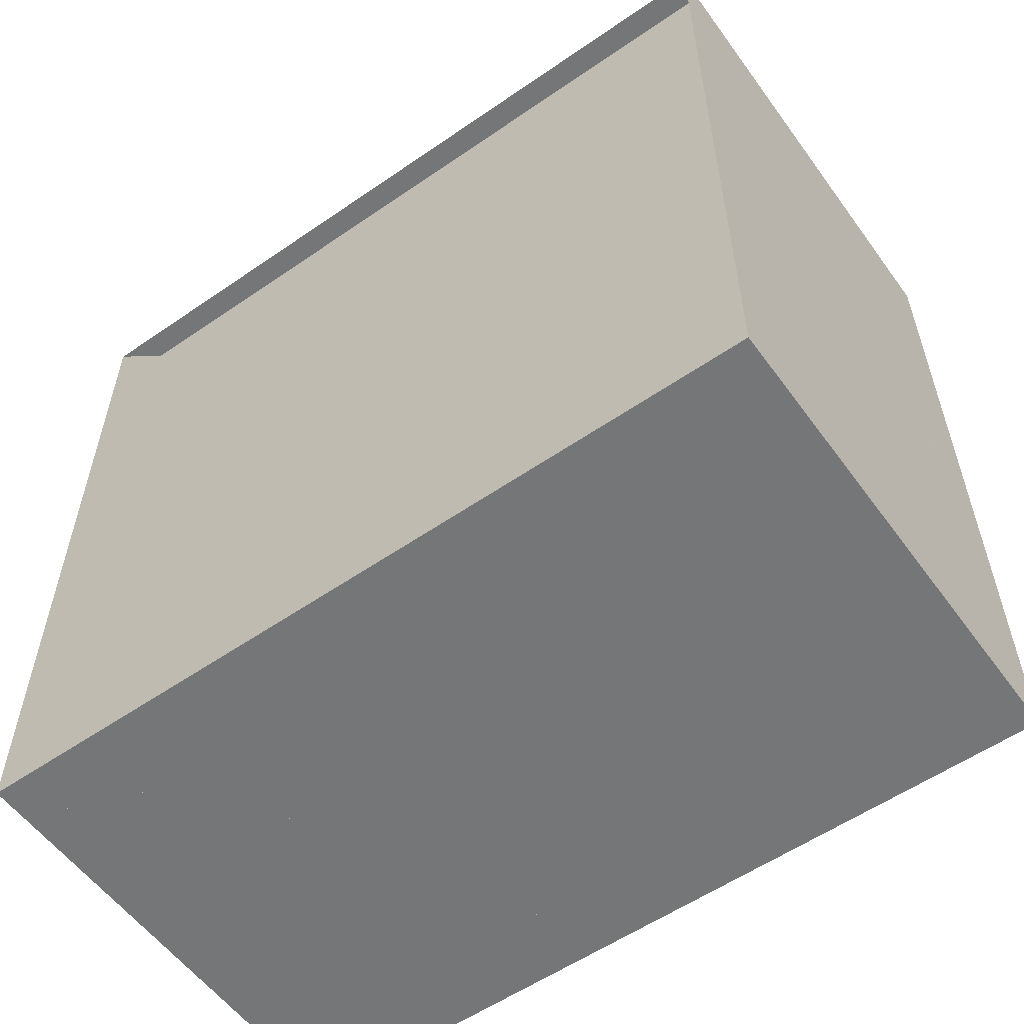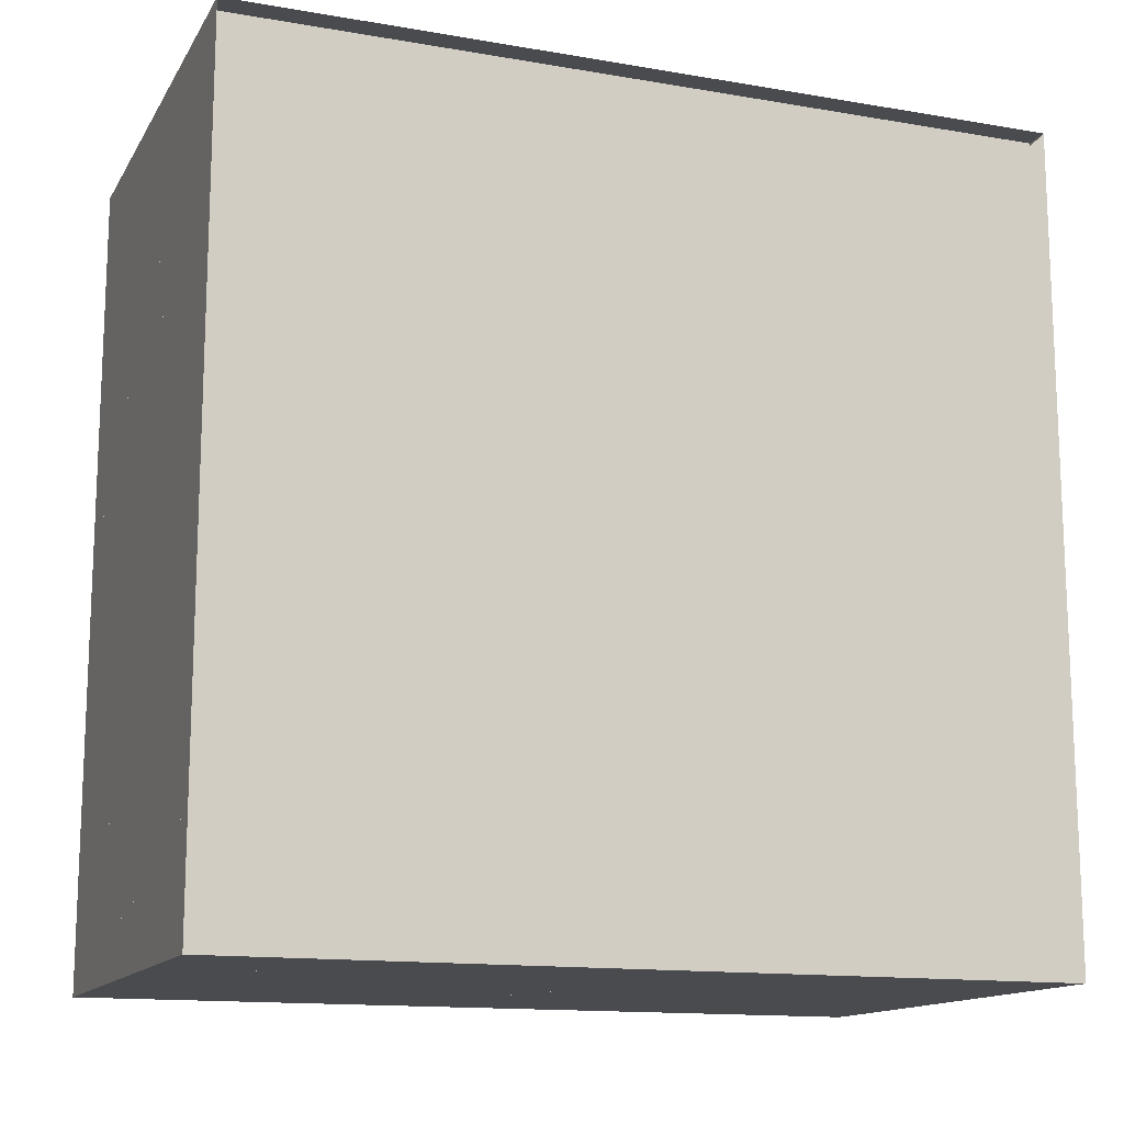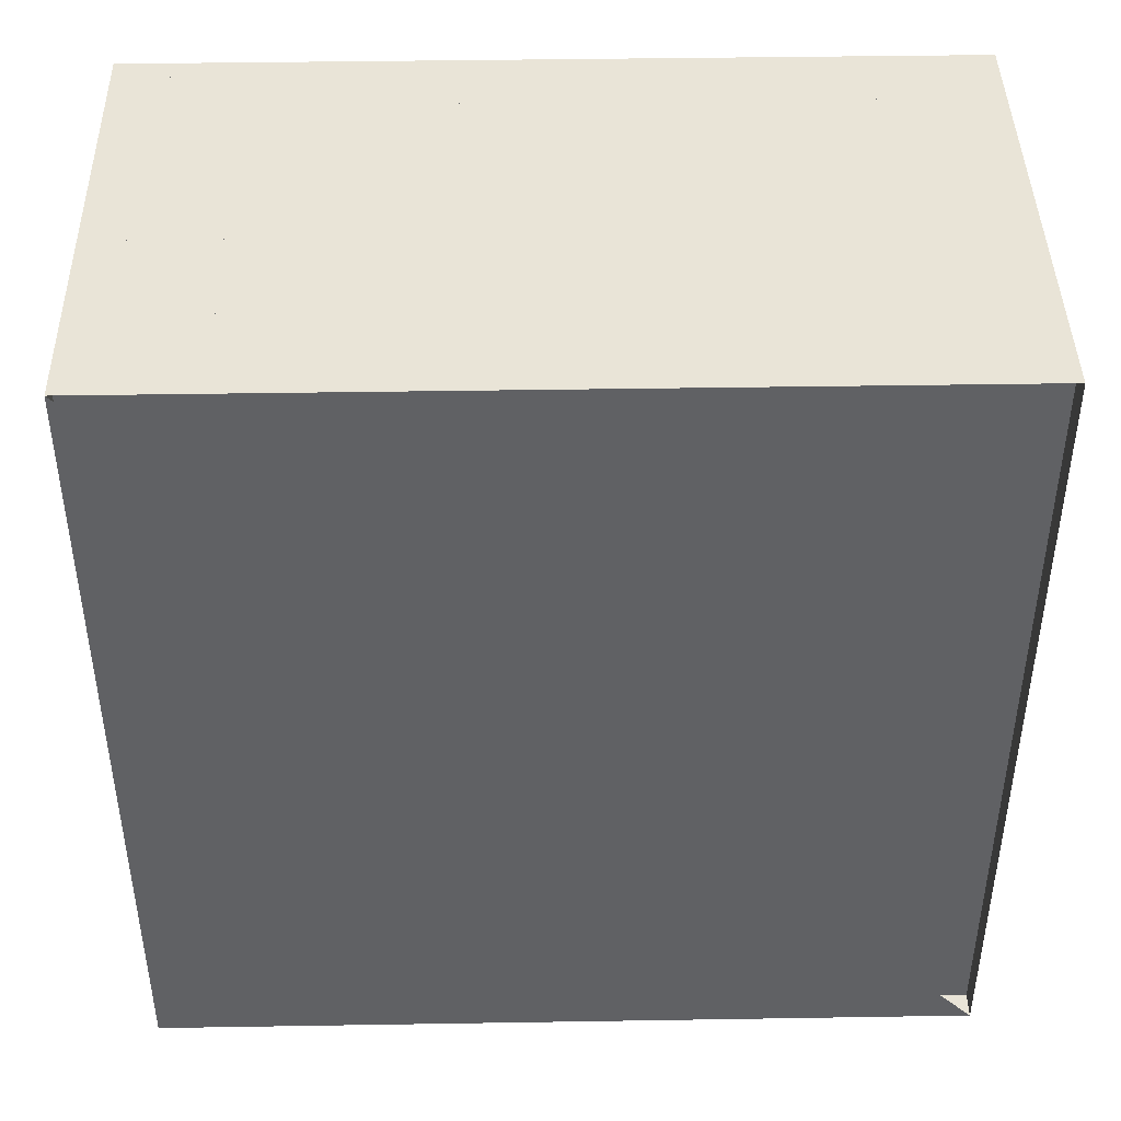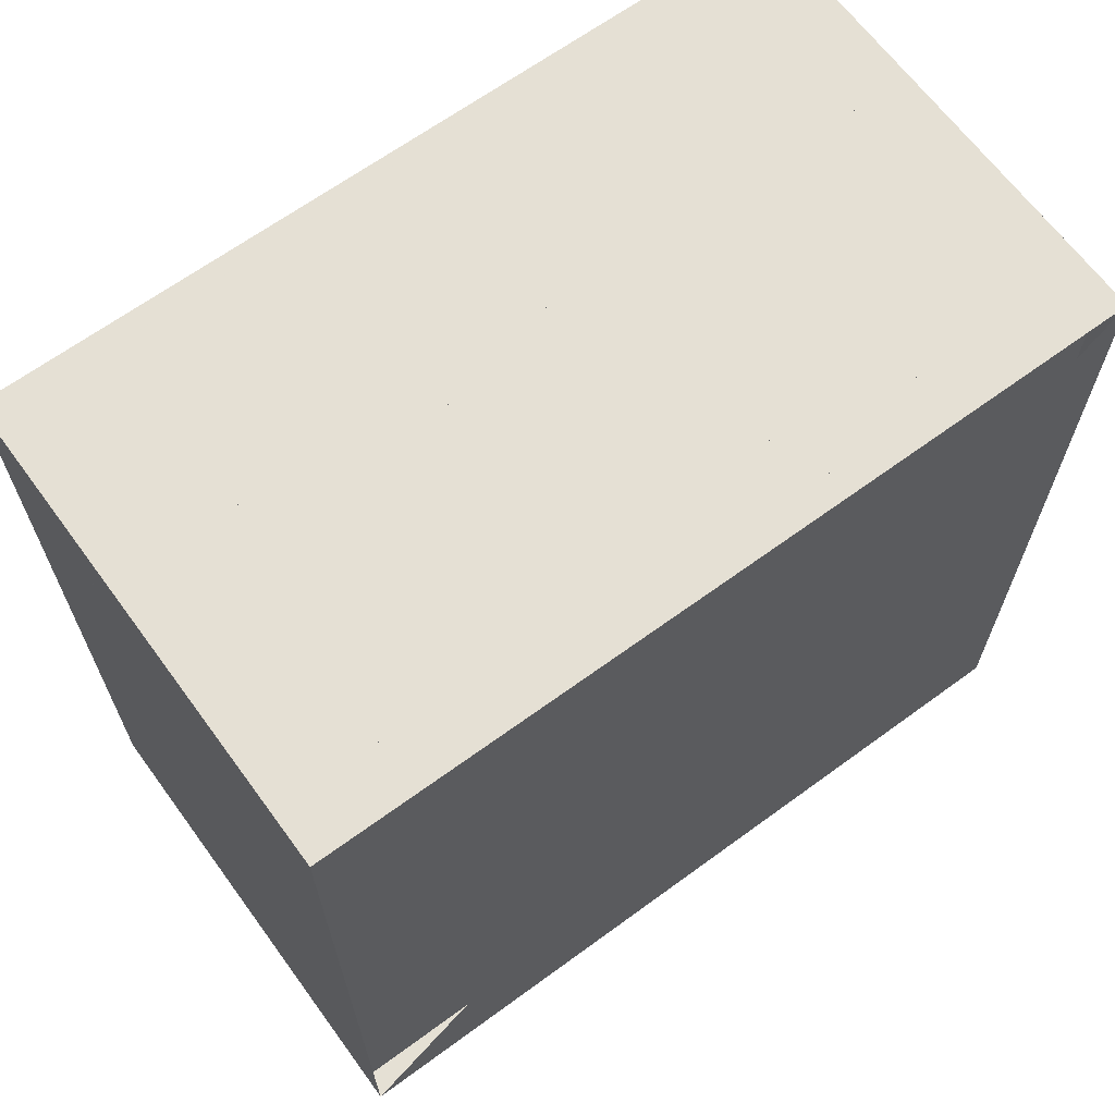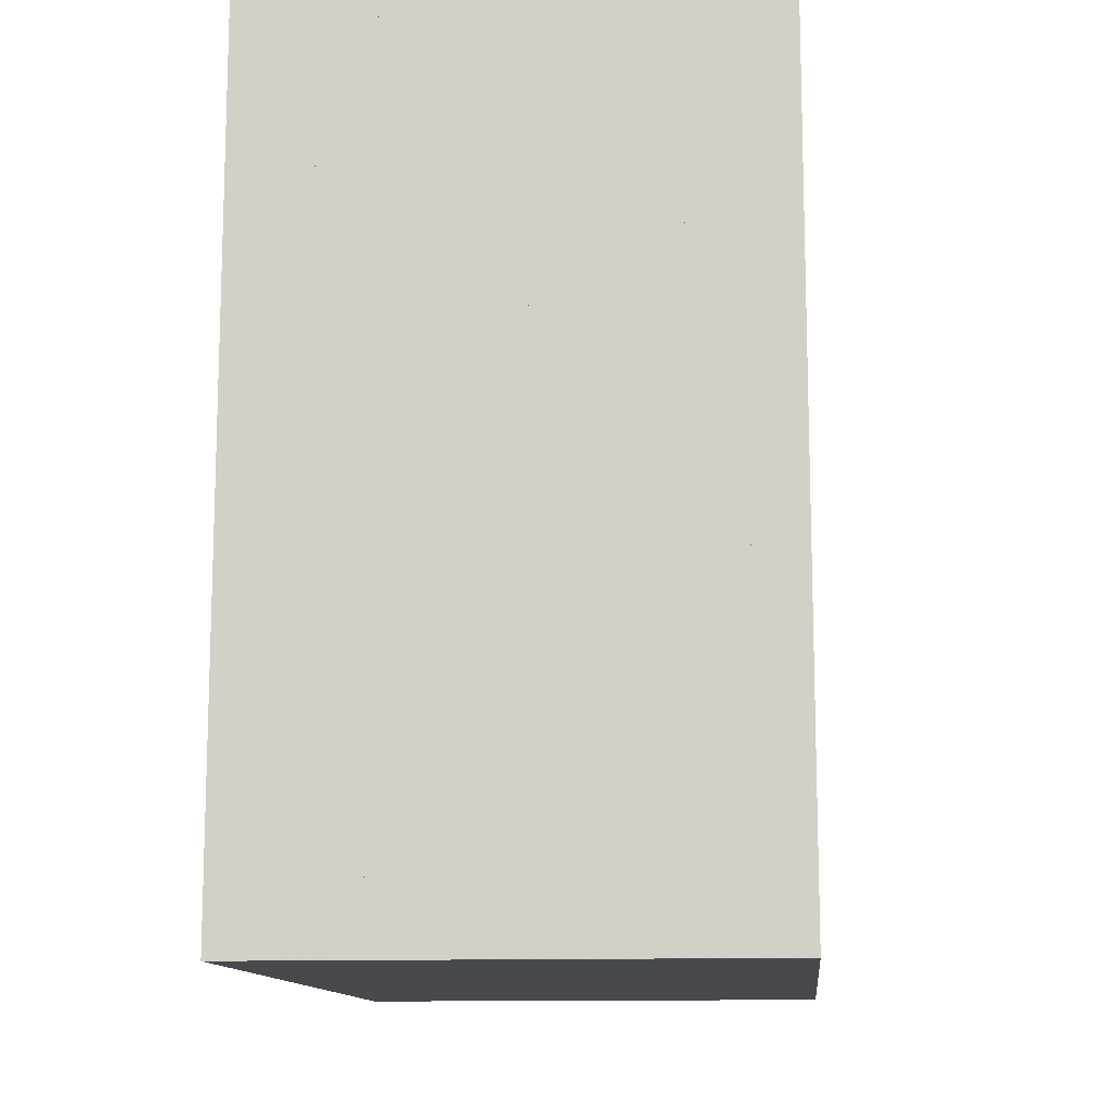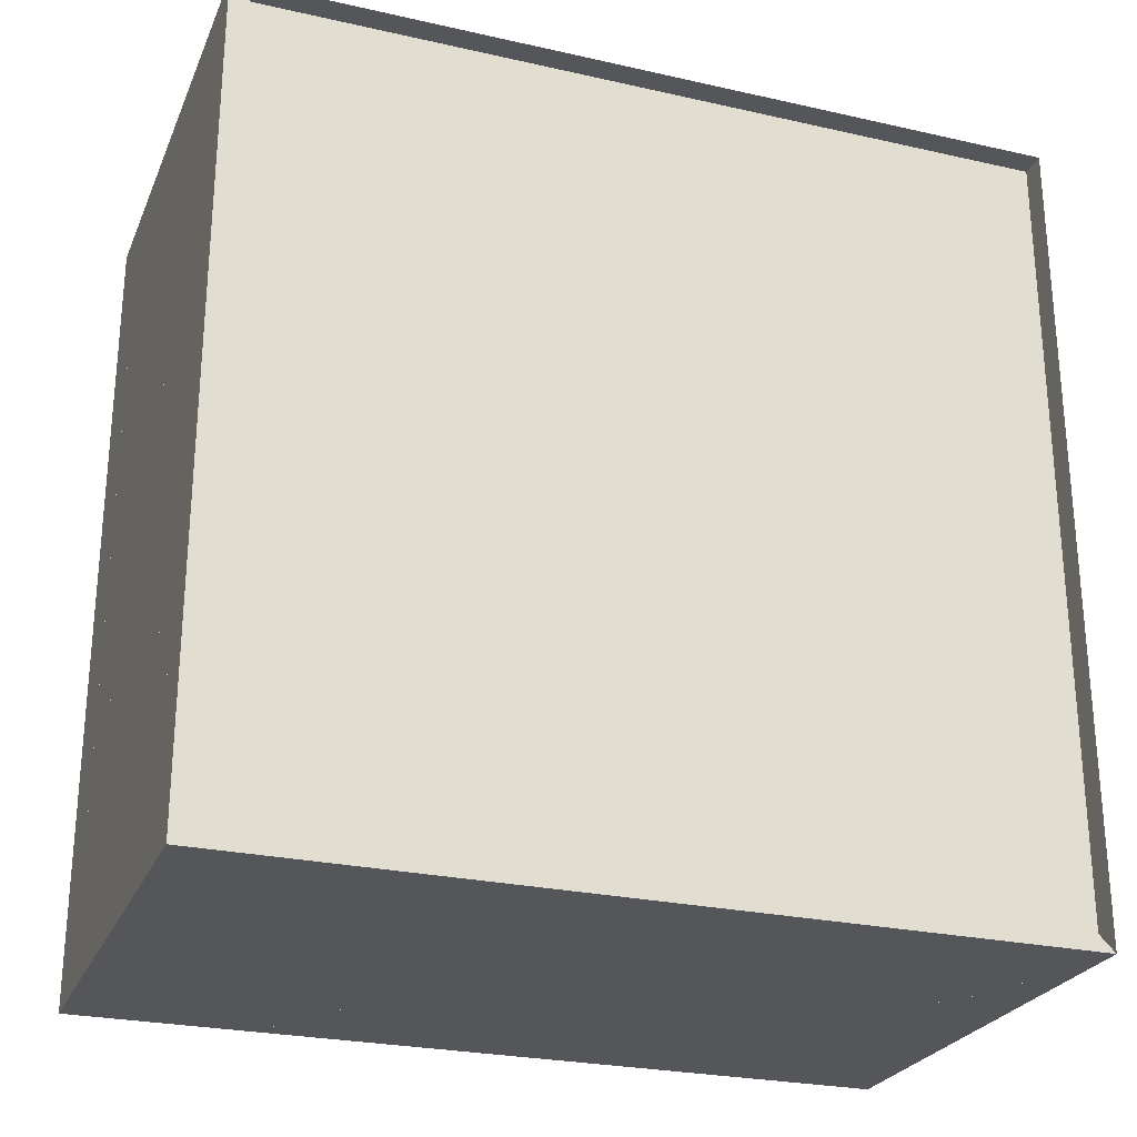
<metadata>
{"format":"obj","ext":"obj","renderer":"f3d","projection":"perspective","resolution":1024,"background":"white","views":[{"elev":-56.8,"azim":-54.3,"up":"+Y"},{"elev":-14.0,"azim":-110.7,"up":"+Z"},{"elev":42.9,"azim":-91.1,"up":"+Y"},{"elev":65.9,"azim":-126.3,"up":"+Z"},{"elev":-12.3,"azim":5.5,"up":"+Y"},{"elev":-25.9,"azim":-109.7,"up":"+Y"}]}
</metadata>
<code>
v 0 -1 -1
v 0 -1 1
v 0 1 1
v 0 1 -1
v 0.06316 -1 -1
v 0.06316 -1 1
v 0.06316 1 1
v 0.06316 1 -1
v 0.1263 -1 -1
v 0.1263 -1 1
v 0.1263 1 1
v 0.1263 1 -1
v 0.1895 -1 -1
v 0.1895 -1 1
v 0.1895 1 1
v 0.1895 1 -1
v 0.2526 -1 -1
v 0.2526 -1 1
v 0.2526 1 1
v 0.2526 1 -1
v 0.3158 -1 -1
v 0.3158 -1 1
v 0.3158 1 1
v 0.3158 1 -1
v 0.379 -1 -1
v 0.379 -1 1
v 0.379 1 1
v 0.379 1 -1
v 0.4421 -1 -1
v 0.4421 -1 1
v 0.4421 1 1
v 0.4421 1 -1
v 0.5053 -1 -1
v 0.5053 -1 1
v 0.5053 1 1
v 0.5053 1 -1
v 0.5684 -1 -1
v 0.5684 -1 1
v 0.5684 1 1
v 0.5684 1 -1
v 0.6316 -1 -1
v 0.6316 -1 1
v 0.6316 1 1
v 0.6316 1 -1
v 0.6948 -1 -1
v 0.6948 -1 1
v 0.6948 1 1
v 0.6948 1 -1
v 0.758 -1 -1
v 0.758 -1 1
v 0.758 1 1
v 0.758 1 -1
v 0.8212 -1 -1
v 0.8212 -1 1
v 0.8212 1 1
v 0.8212 1 -1
v 0.8842 -1 -1
v 0.8842 -1 1
v 0.8842 1 1
v 0.8842 1 -1
v 0.9467 -1 -1
v 0.9467 -1 1
v 0.9467 1 1
v 0.9467 1 -1
v 1.008 -1 -1
v 1.008 -1 1
v 1.008 1 1
v 1.008 1 -1
v 1.069 -1 -1
v 1.069 -1 1
v 1.069 1 1
v 1.069 1 -1
v 1.129 -1 -1
v 1.129 -1 1
v 1.129 1 1
v 1.129 1 -1
v 1.187 -1 -1
v 1.187 -1 1
v 1.187 1 1
v 1.187 1 -1
f 1 2 4 5
f 5 6 7 8
f 5 6 2 1
f 6 7 3 2
f 7 8 4 3
f 8 5 1 4
f 9 10 11 12
f 9 10 6 5
f 10 11 7 6
f 11 12 8 7
f 12 9 5 8
f 13 14 15 16
f 13 14 10 9
f 14 15 11 10
f 15 16 12 11
f 16 13 9 12
f 17 18 19 20
f 17 18 14 13
f 18 19 15 14
f 19 20 16 15
f 20 17 13 16
f 21 22 23 24
f 21 22 18 17
f 22 23 19 18
f 23 24 20 19
f 24 21 17 20
f 25 26 27 28
f 25 26 22 21
f 26 27 23 22
f 27 28 24 23
f 28 25 21 24
f 29 30 31 32
f 29 30 26 25
f 30 31 27 26
f 31 32 28 27
f 32 29 25 28
f 33 34 35 36
f 33 34 30 29
f 34 35 31 30
f 35 36 32 31
f 36 33 29 32
f 37 38 39 40
f 37 38 34 33
f 38 39 35 34
f 39 40 36 35
f 40 37 33 36
f 41 42 43 44
f 41 42 38 37
f 42 43 39 38
f 43 44 40 39
f 44 41 37 40
f 45 46 47 48
f 45 46 42 41
f 46 47 43 42
f 47 48 44 43
f 48 45 41 44
f 49 50 51 52
f 49 50 46 45
f 50 51 47 46
f 51 52 48 47
f 52 49 45 48
f 53 54 55 56
f 53 54 50 49
f 54 55 51 50
f 55 56 52 51
f 56 53 49 52
f 57 58 59 60
f 57 58 54 53
f 58 59 55 54
f 59 60 56 55
f 60 57 53 56
f 61 62 63 64
f 61 62 58 57
f 62 63 59 58
f 63 64 60 59
f 64 61 57 60
f 65 66 67 68
f 65 66 62 61
f 66 67 63 62
f 67 68 64 63
f 68 65 61 64
f 69 70 71 72
f 69 70 66 65
f 70 71 67 66
f 71 72 68 67
f 72 69 65 68
f 73 74 75 76
f 73 74 70 69
f 74 75 71 70
f 75 76 72 71
f 76 73 69 72
f 77 78 79 80
f 77 78 74 73
f 78 79 75 74
f 79 80 76 75
f 80 77 73 76

</code>
